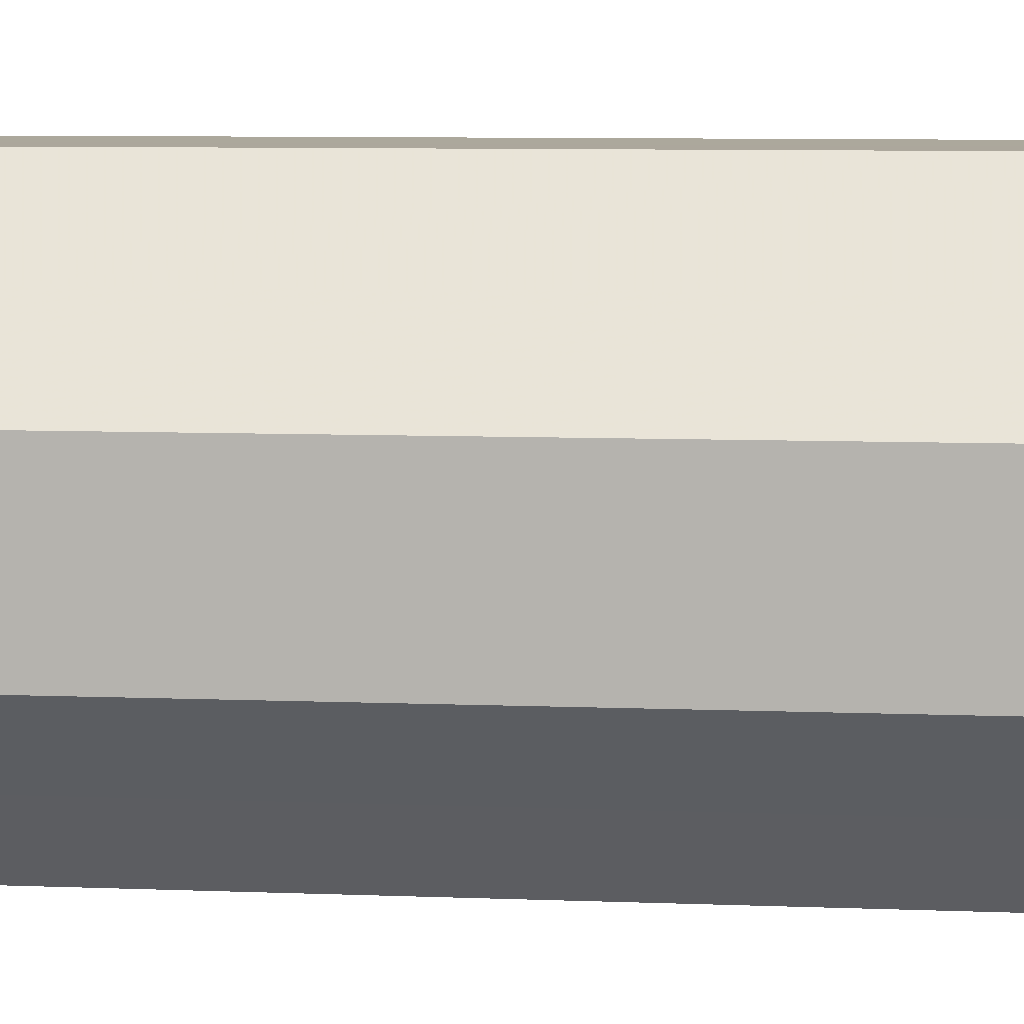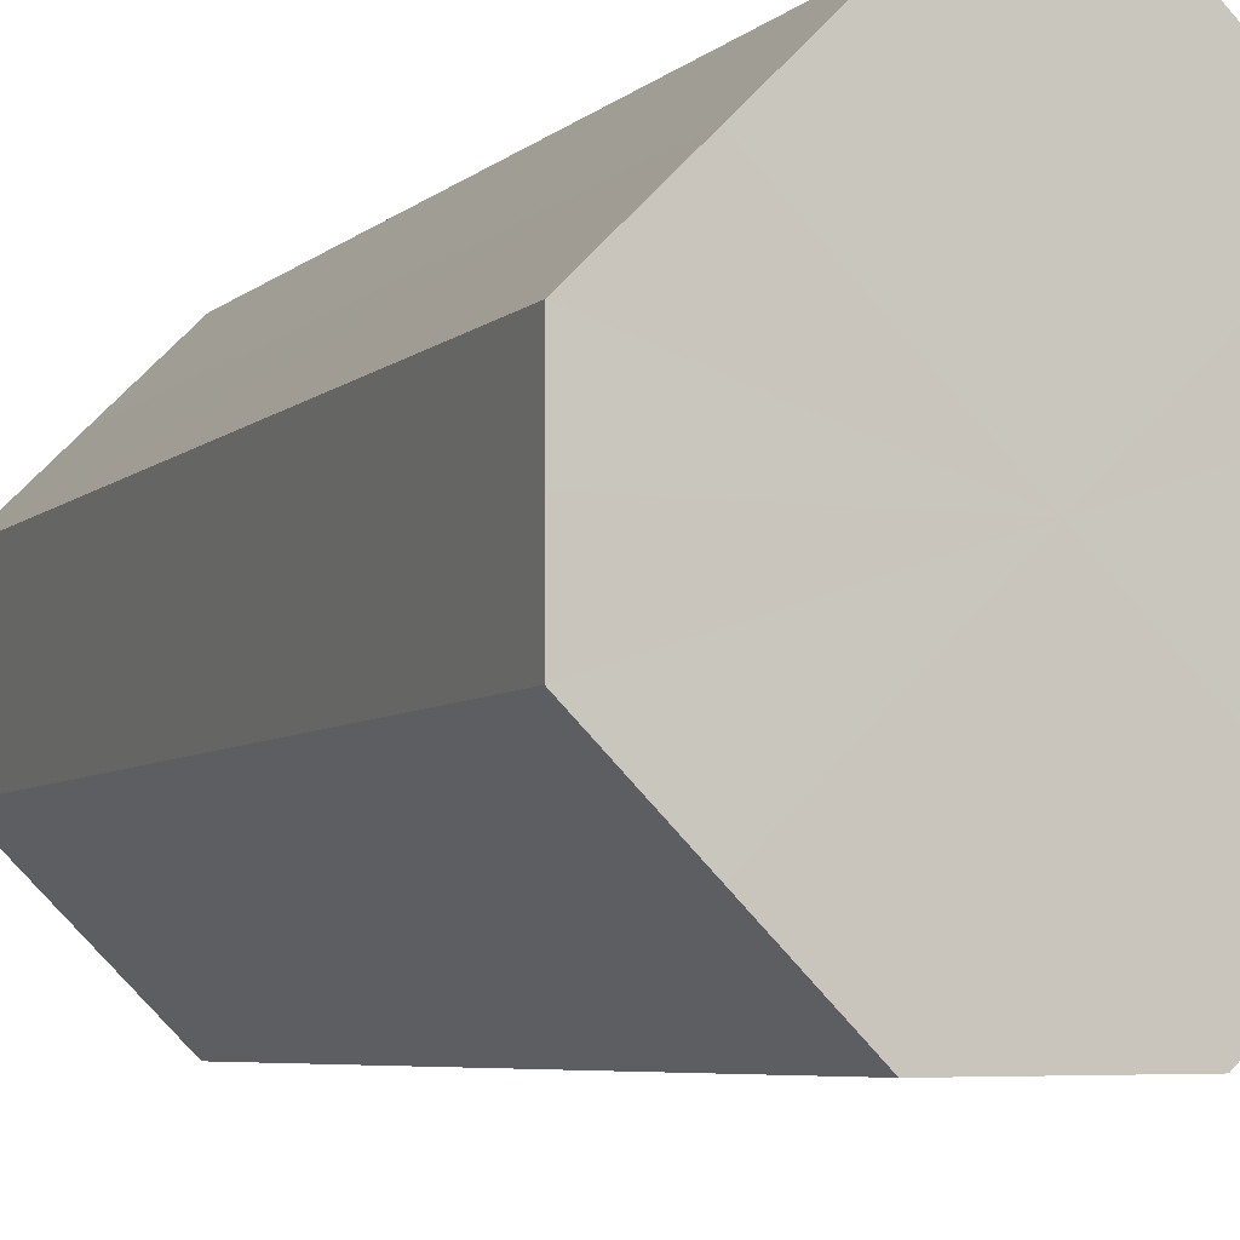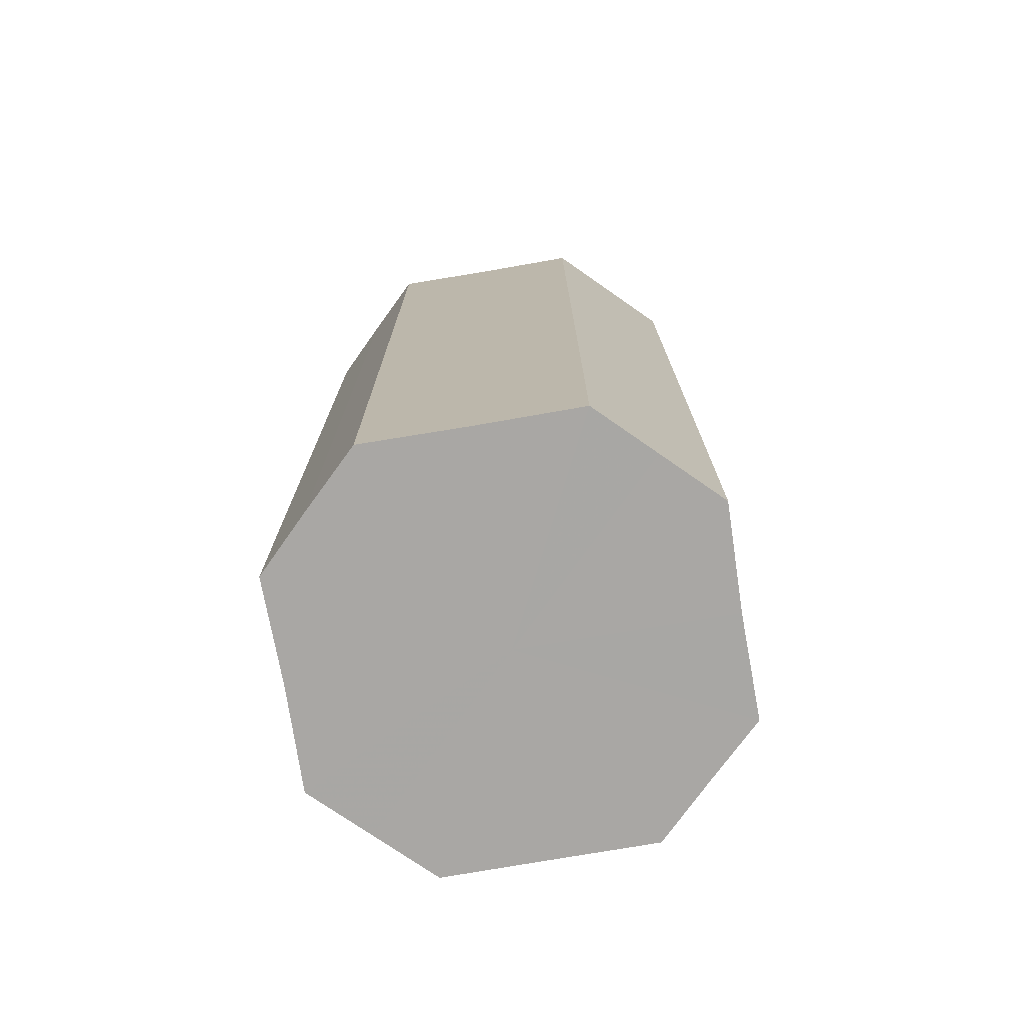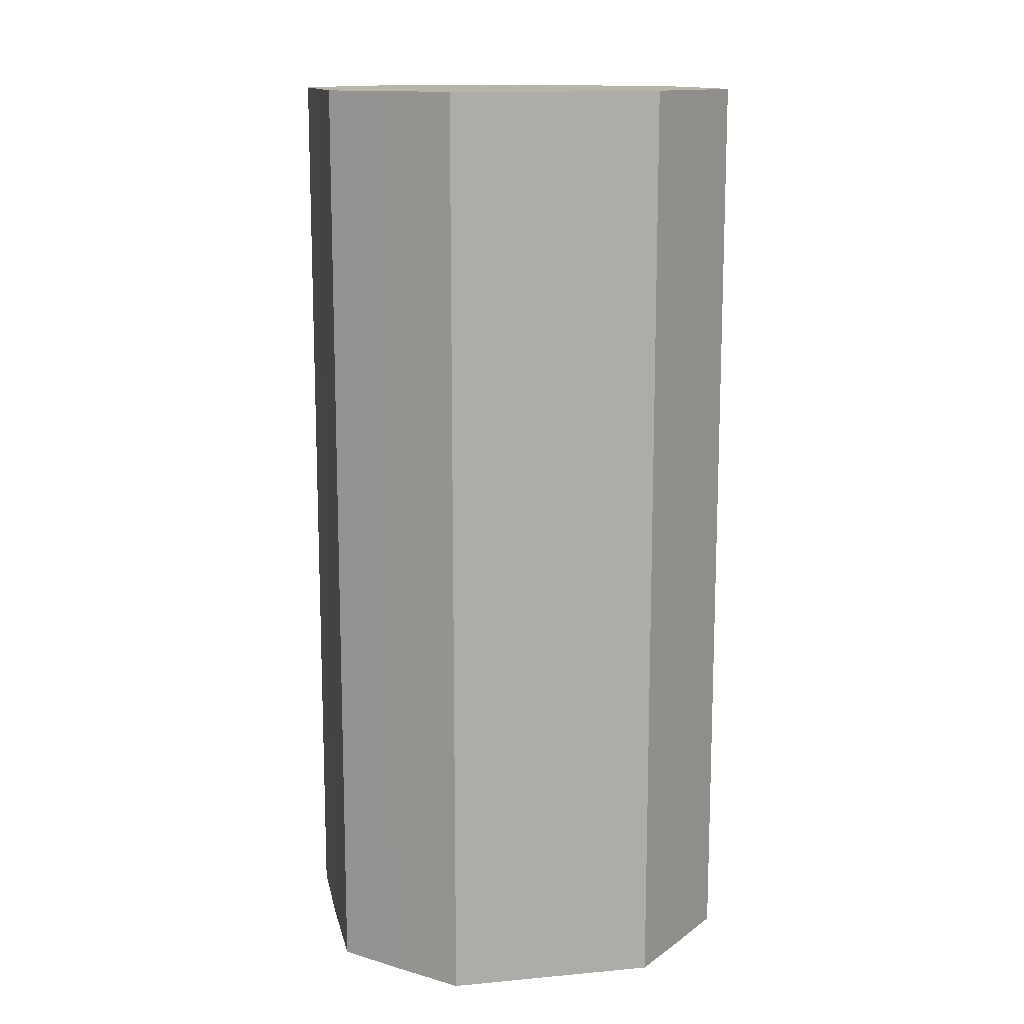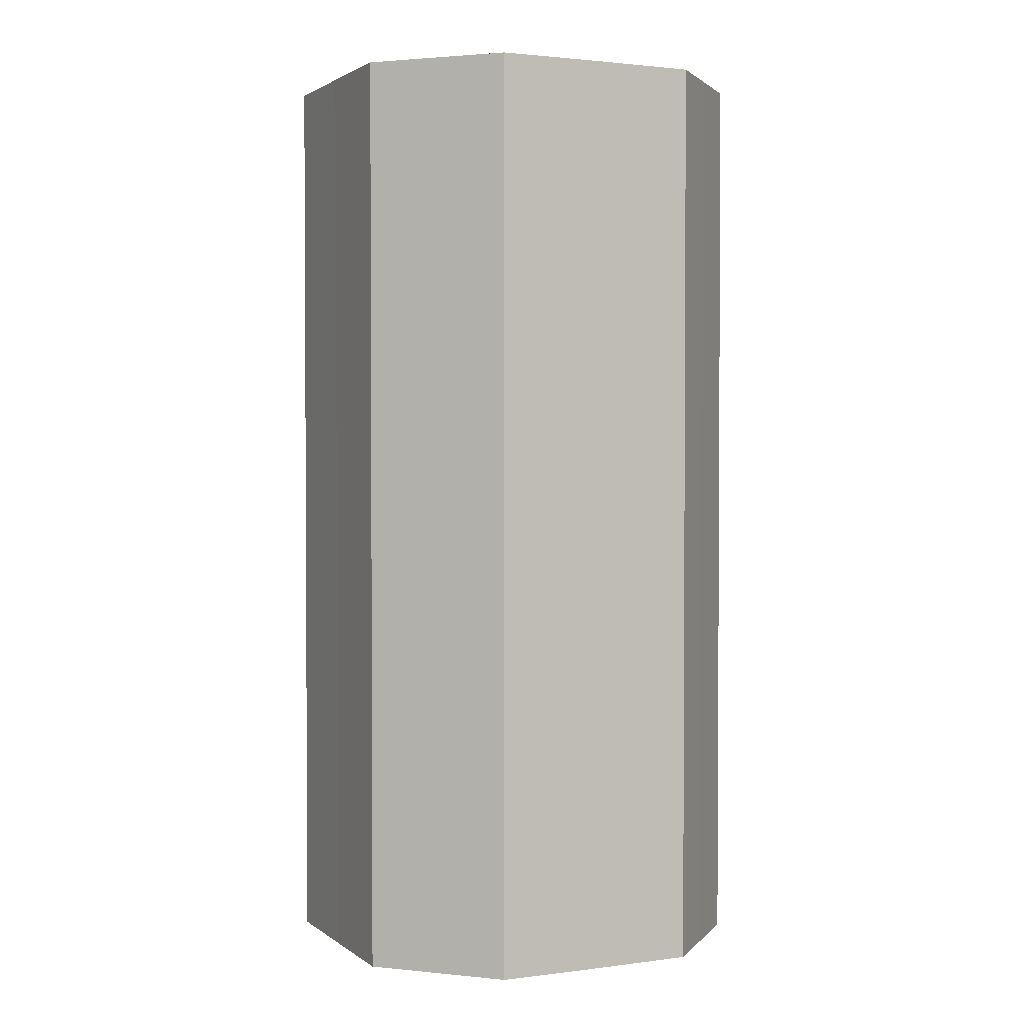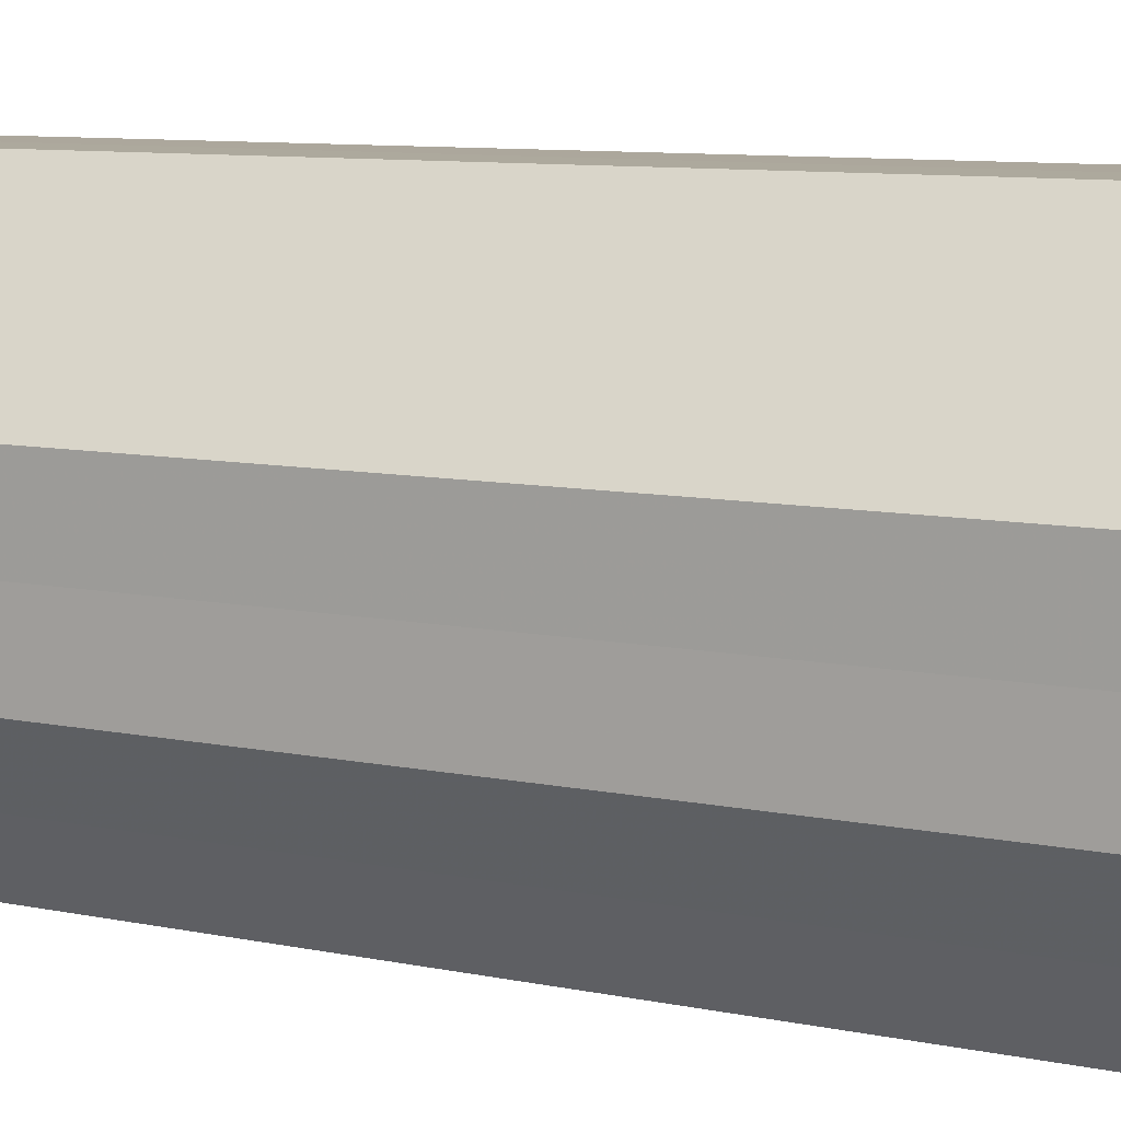
<metadata>
{"format":"obj","ext":"obj","renderer":"f3d","projection":"perspective","resolution":1024,"background":"white","views":[{"elev":8.4,"azim":-83.8,"up":"+Y"},{"elev":-5.3,"azim":-22.2,"up":"+Y"},{"elev":-74.7,"azim":54.6,"up":"+Z"},{"elev":13.3,"azim":123.2,"up":"+Z"},{"elev":2.0,"azim":110.2,"up":"+Z"},{"elev":8.5,"azim":120.9,"up":"+Y"}]}
</metadata>
<code>
o 24664
v 2208 1866 13.21
v 2208 1866 13.21
v 2208 1866 13.09
v 2208 1866 13.21
v 2208 1866 13.09
v 2208 1866 13.21
v 2208 1866 13.09
v 2208 1866 13.21
v 2208 1866 13.09
v 2208 1866 13.21
v 2208 1866 13.09
v 2208 1866 13.21
v 2208 1866 13.09
v 2208 1866 13.21
v 2208 1866 13.09
v 2208 1866 13.21
v 2208 1866 13.09
v 2208 1866 13.21
v 2208 1866 13.09
v 2208 1866 13.21
v 2208 1866 13.09
v 2208 1866 13.21
v 2208 1866 13.09
v 2208 1866 13.21
v 2208 1866 13.09
v 2208 1866 13.21
v 2208 1866 13.09
v 2208 1866 13.21
v 2208 1866 13.09
v 2208 1866 13.21
v 2208 1866 13.09
v 2208 1866 13.09
v 2208 1866 13.09
v 2208 1866 13.21
v 2208 1866 13.09
v 2208 1866 13.21
v 2208 1866 13.09
v 2208 1866 13.09
v 2208 1866 13.21
v 2208 1866 13.09
v 2208 1866 13.21
v 2208 1866 13.21
v 2208 1866 13.09
v 2208 1866 13.09
v 2208 1866 13.21
v 2208 1866 13.09
v 2208 1866 13.21
v 2208 1866 13.21
v 2208 1866 13.09
v 2208 1866 13.09
v 2208 1866 13.21
v 2208 1866 13.09
v 2208 1866 13.21
v 2208 1866 13.21
v 2208 1866 13.09
v 2208 1866 13.09
v 2208 1866 13.21
v 2208 1866 13.09
v 2208 1866 13.21
v 2208 1866 13.21
v 2208 1866 13.09
v 2208 1866 13.09
v 2208 1866 13.21
v 2208 1866 13.21
v 2208 1866 13.21
v 2208 1866 13.21
v 2208 1866 13.21
v 2208 1866 13.21
v 2208 1866 13.21
v 2208 1866 13.21
v 2208 1866 13.21
v 2208 1866 13.21
v 2208 1866 13.21
v 2208 1866 13.21
v 2208 1866 13.21
v 2208 1866 13.21
v 2208 1866 13.21
v 2208 1866 13.21
v 2208 1866 13.21
v 2208 1866 13.21
v 2208 1866 13.21
v 2208 1866 13.09
v 2208 1866 13.09
v 2208 1866 13.09
v 2208 1866 13.09
v 2208 1866 13.09
v 2208 1866 13.09
v 2208 1866 13.09
v 2208 1866 13.09
v 2208 1866 13.09
v 2208 1866 13.09
v 2208 1866 13.09
v 2208 1866 13.09
v 2208 1866 13.09
v 2208 1866 13.09
v 2208 1866 13.09
v 2208 1866 13.09
v 2208 1866 13.09
f 1 2 3
f 2 4 5
f 6 1 7
f 4 8 9
f 10 6 11
f 8 12 13
f 14 10 15
f 12 16 17
f 18 14 19
f 16 20 21
f 22 18 23
f 20 24 25
f 26 22 27
f 24 28 29
f 30 26 31
f 28 30 32
f 33 34 35
f 35 36 37
f 38 39 33
f 40 41 38
f 37 42 43
f 44 45 40
f 46 47 44
f 43 48 49
f 50 51 46
f 52 53 50
f 49 54 55
f 56 57 52
f 58 59 56
f 55 60 61
f 62 63 58
f 61 64 62
f 65 66 67
f 65 68 66
f 65 67 69
f 65 70 68
f 65 69 71
f 65 72 70
f 65 71 73
f 65 74 72
f 65 73 75
f 65 76 74
f 65 75 77
f 65 78 76
f 65 77 79
f 65 80 78
f 65 79 81
f 65 81 80
f 82 83 84
f 82 85 83
f 82 84 86
f 82 87 85
f 82 86 88
f 82 89 87
f 82 88 90
f 82 91 89
f 82 90 92
f 82 93 91
f 82 92 94
f 82 95 93
f 82 94 96
f 82 97 95
f 82 96 98
f 82 98 97

</code>
